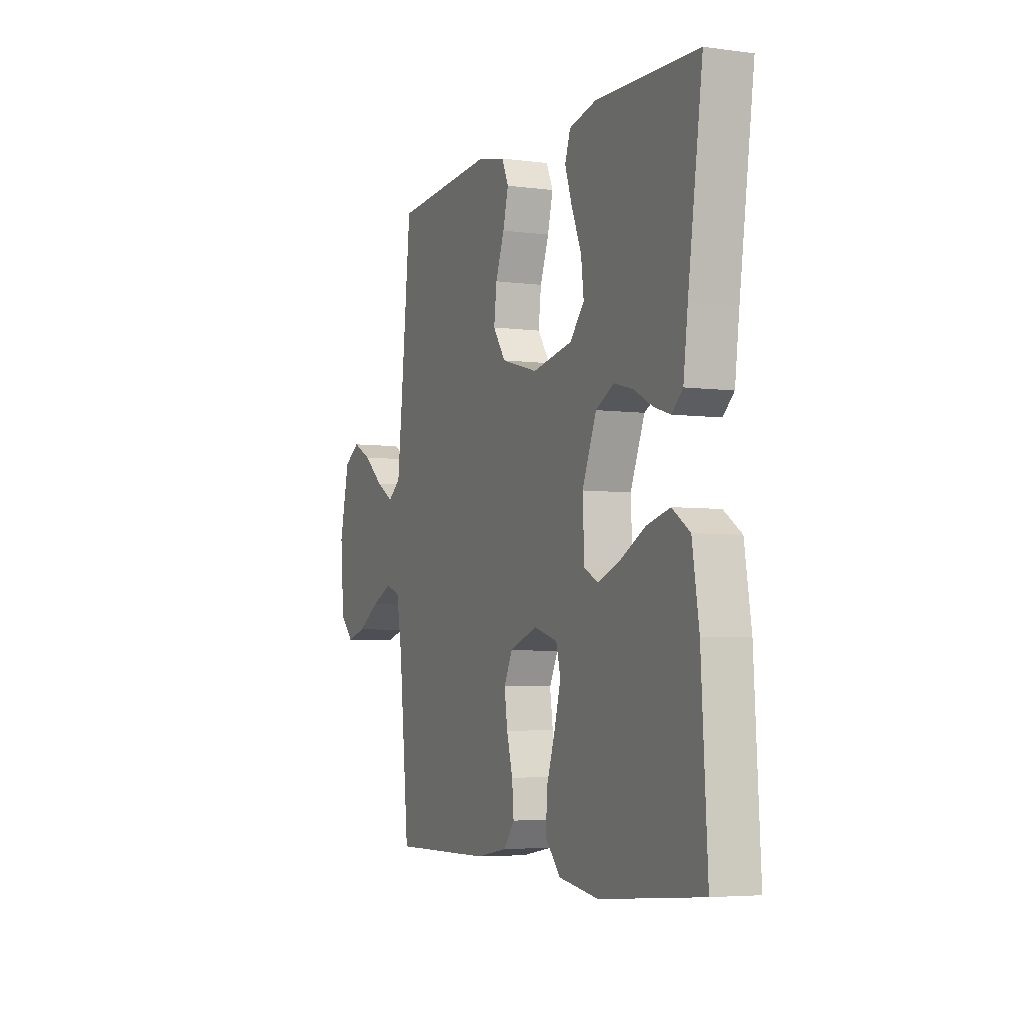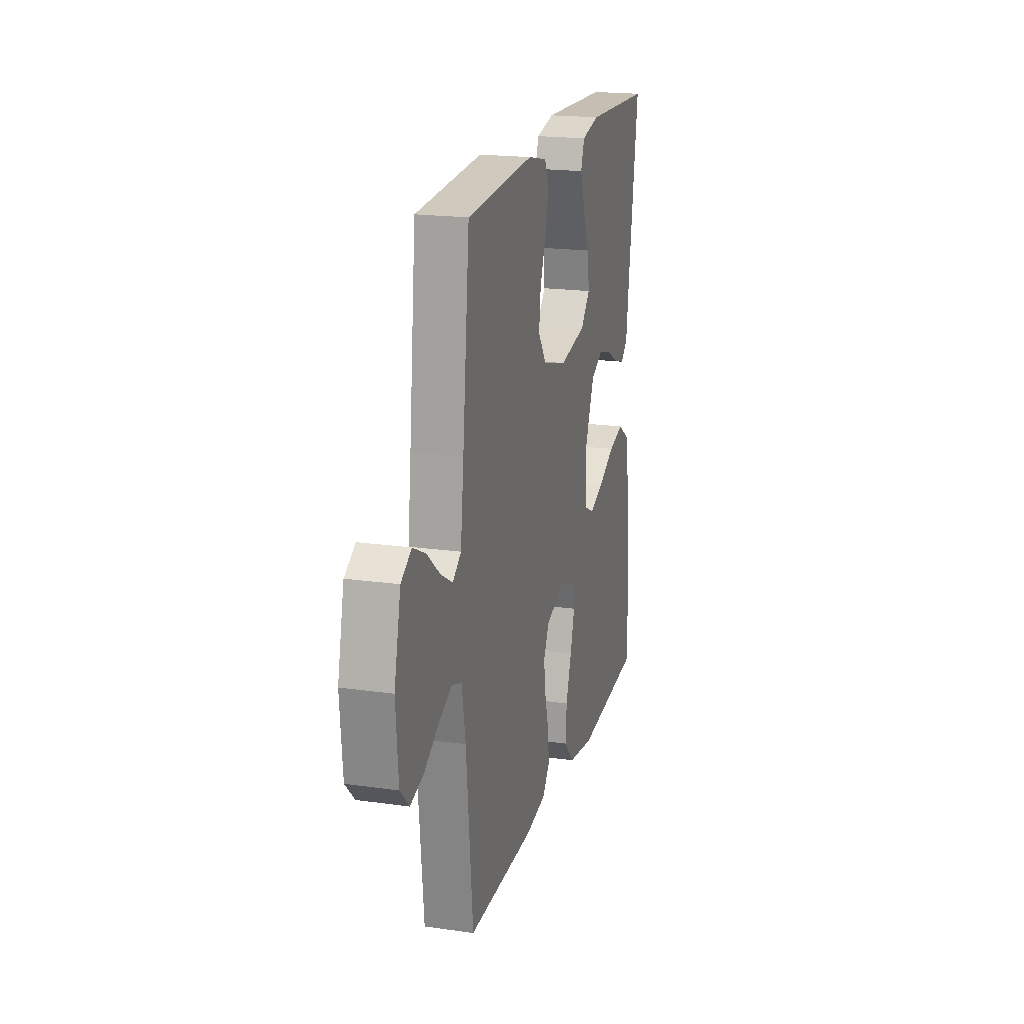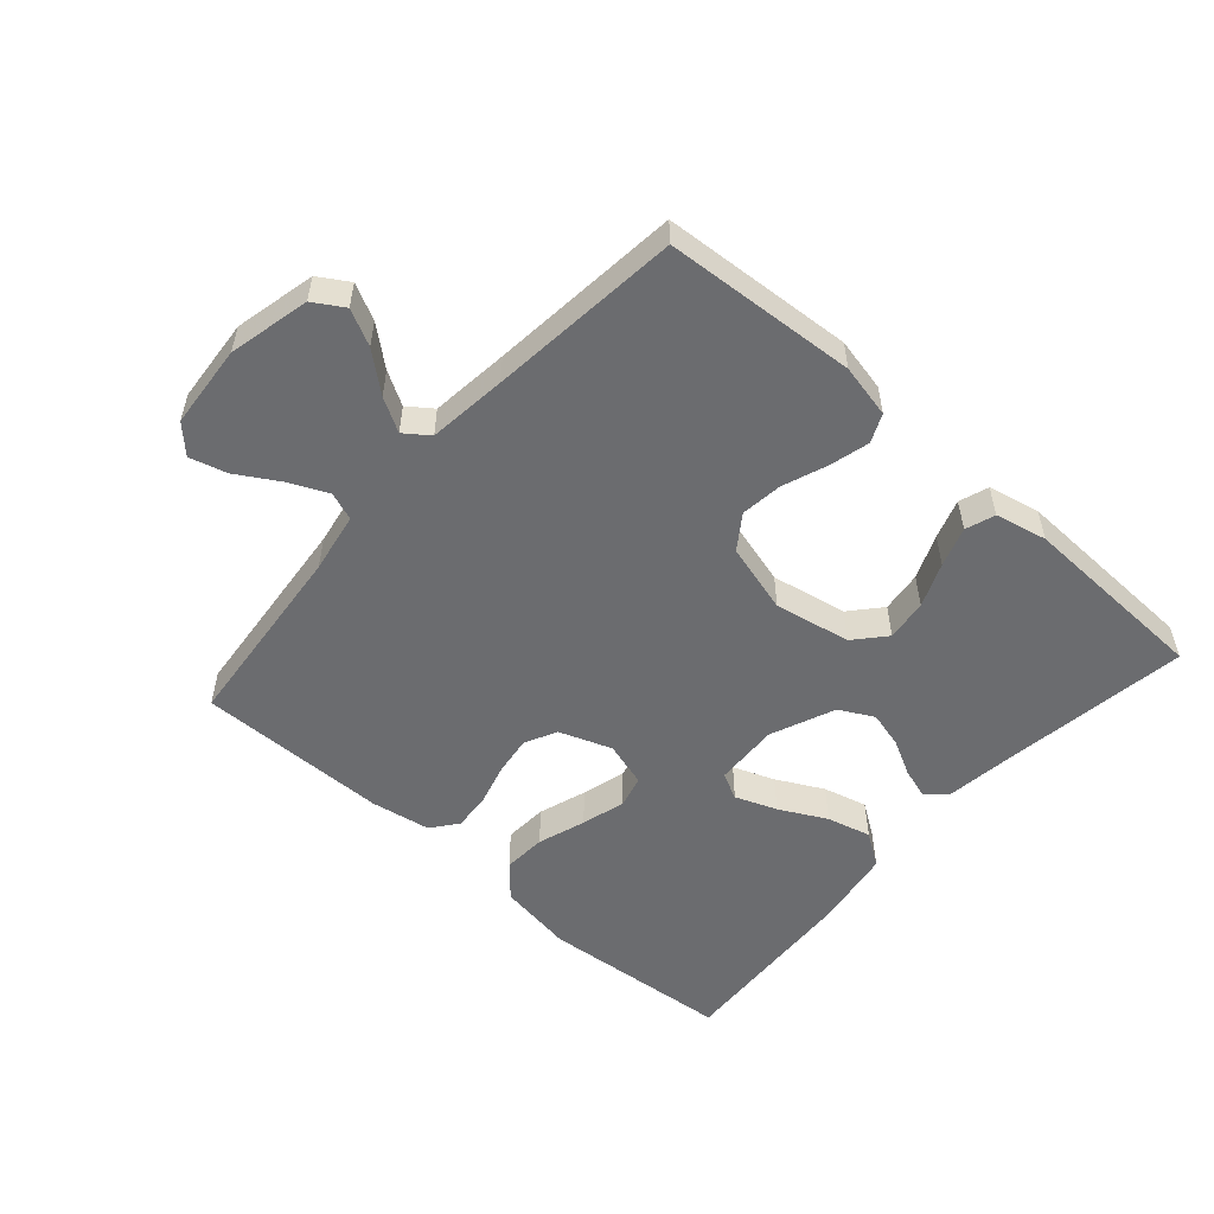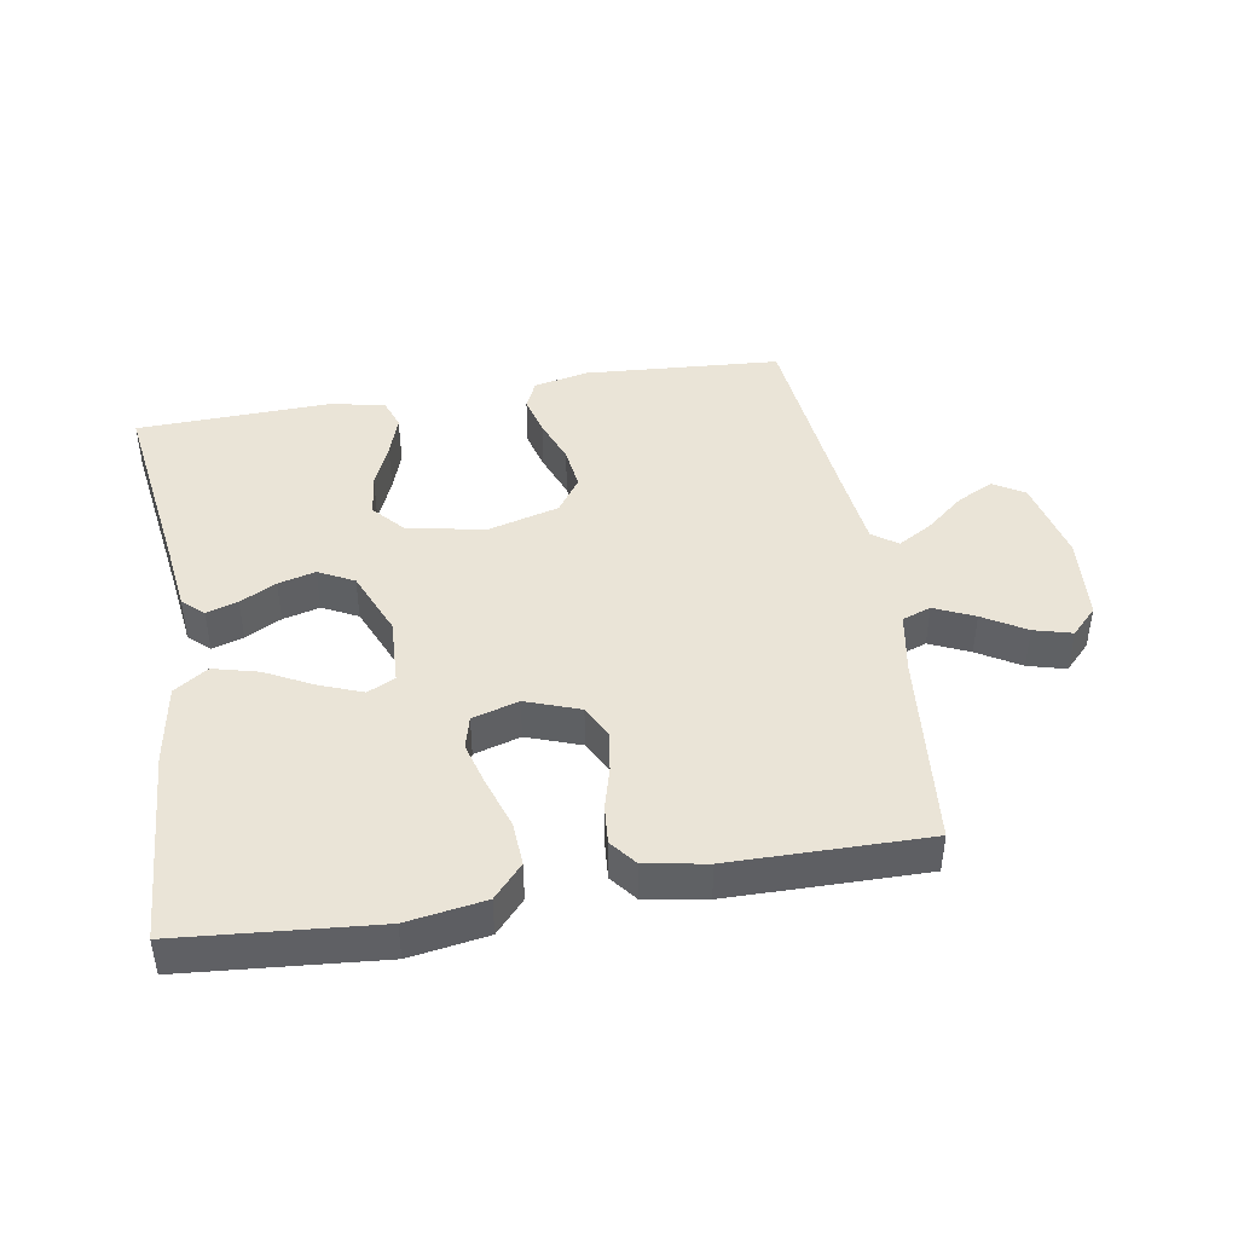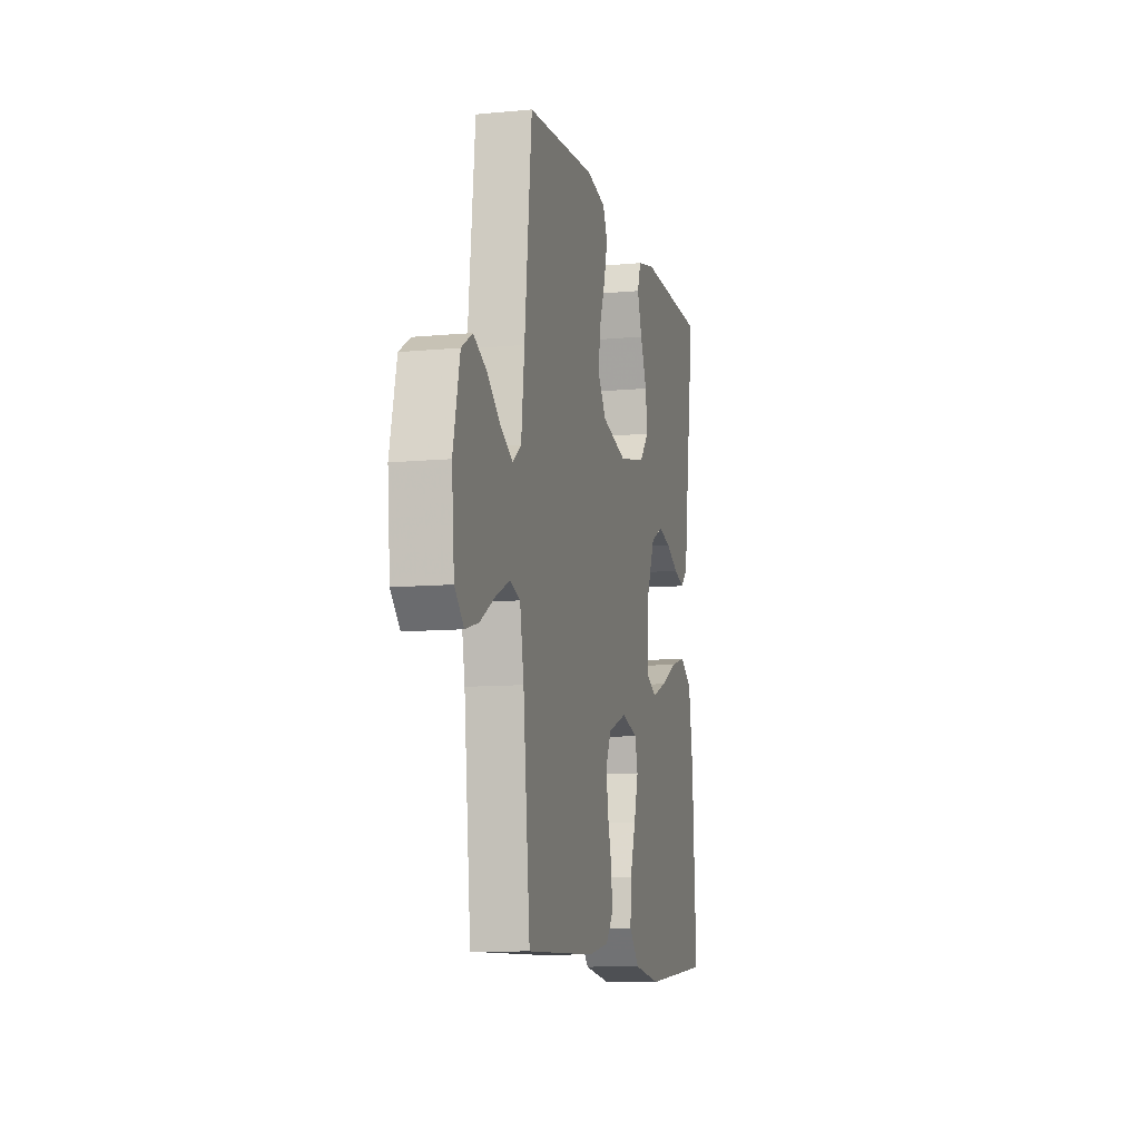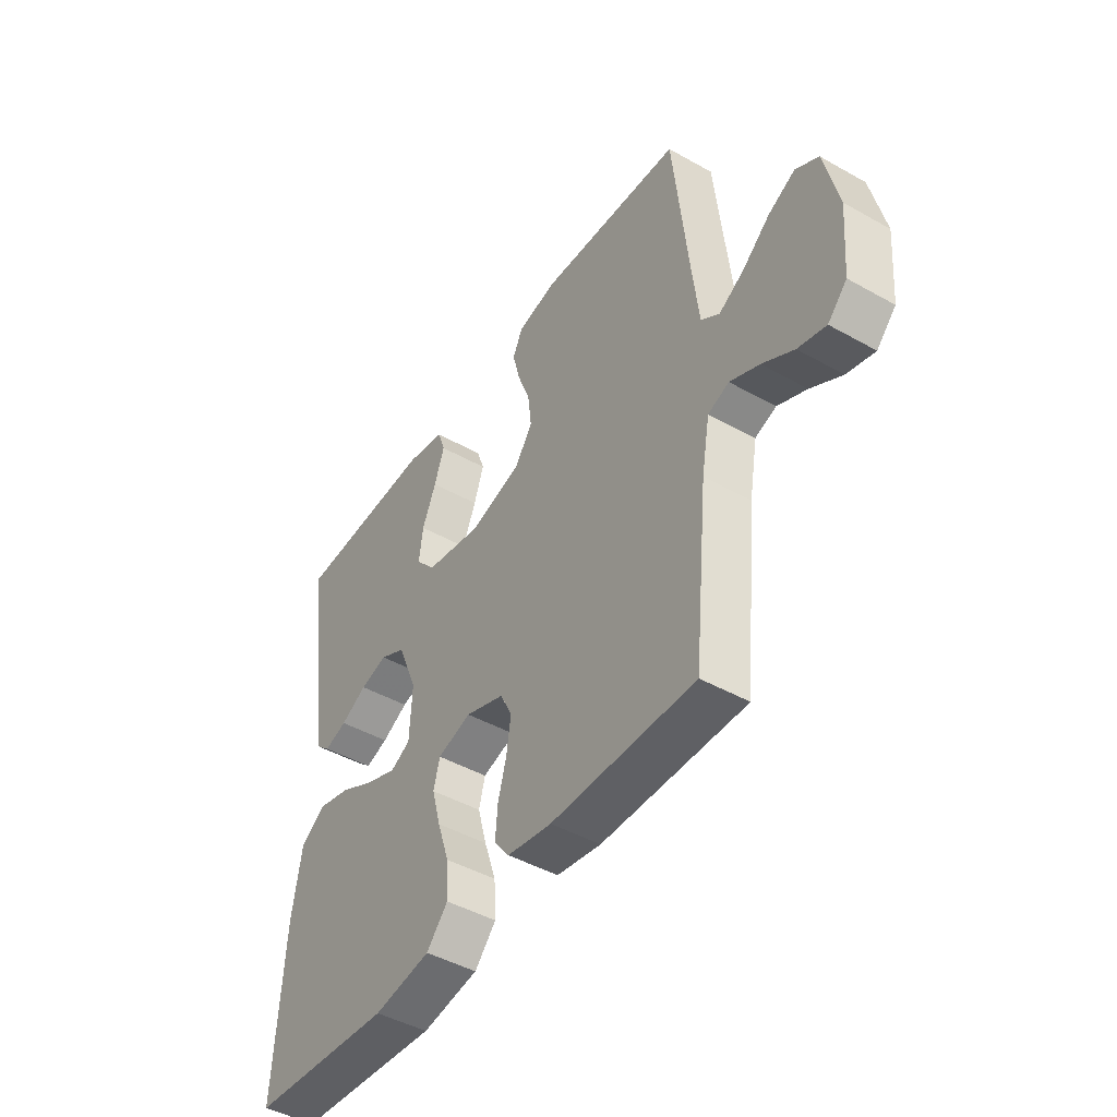
<metadata>
{"format":"obj","ext":"obj","renderer":"f3d","projection":"perspective","resolution":1024,"background":"white","views":[{"elev":-4.8,"azim":67.0,"up":"+Z"},{"elev":19.4,"azim":-75.0,"up":"+Z"},{"elev":-53.7,"azim":-41.5,"up":"+Y"},{"elev":43.7,"azim":170.4,"up":"+Y"},{"elev":-10.0,"azim":-76.3,"up":"+Z"},{"elev":-45.7,"azim":-122.9,"up":"+Z"}]}
</metadata>
<code>
v -0.5 0.07 -0.5
v -0.53 0.07 -0.2
v -0.547 0.07 -0.105
v -0.591 0.07 -0.089
v -0.652 0.07 -0.117
v -0.717 0.07 -0.156
v -0.775 0.07 -0.172
v -0.815 0.07 -0.131
v -0.826 0.07 0
v -0.797 0.07 0.127
v -0.75 0.07 0.156
v -0.694 0.07 0.128
v -0.635 0.07 0.079
v -0.583 0.07 0.049
v -0.545 0.07 0.077
v -0.531 0.07 0.2
v -0.5 0.07 0.5
v -0.2 0.07 0.521
v -0.116 0.07 0.503
v -0.096 0.07 0.459
v -0.112 0.07 0.397
v -0.138 0.07 0.328
v -0.146 0.07 0.262
v -0.109 0.07 0.209
v 0 0.07 0.179
v 0.119 0.07 0.202
v 0.161 0.07 0.25
v 0.153 0.07 0.315
v 0.124 0.07 0.384
v 0.103 0.07 0.446
v 0.119 0.07 0.492
v 0.2 0.07 0.51
v 0.5 0.07 0.5
v 0.457 0.07 0.2
v 0.444 0.07 0.099
v 0.412 0.07 0.07
v 0.364 0.07 0.085
v 0.309 0.07 0.114
v 0.252 0.07 0.129
v 0.198 0.07 0.101
v 0.156 0.07 0
v 0.161 0.07 -0.102
v 0.203 0.07 -0.123
v 0.268 0.07 -0.098
v 0.341 0.07 -0.06
v 0.41 0.07 -0.042
v 0.462 0.07 -0.077
v 0.482 0.07 -0.2
v 0.5 0.07 -0.5
v 0.2 0.07 -0.526
v 0.081 0.07 -0.507
v 0.036 0.07 -0.457
v 0.04 0.07 -0.389
v 0.065 0.07 -0.314
v 0.084 0.07 -0.245
v 0.071 0.07 -0.195
v 0 0.07 -0.174
v -0.082 0.07 -0.204
v -0.107 0.07 -0.254
v -0.098 0.07 -0.316
v -0.08 0.07 -0.381
v -0.075 0.07 -0.44
v -0.107 0.07 -0.481
v -0.2 0.07 -0.497
v -0.5 0 -0.5
v -0.53 0 -0.2
v -0.547 0 -0.105
v -0.591 0 -0.089
v -0.652 0 -0.117
v -0.717 0 -0.156
v -0.775 0 -0.172
v -0.815 0 -0.131
v -0.826 0 0
v -0.797 0 0.127
v -0.75 0 0.156
v -0.694 0 0.128
v -0.635 0 0.079
v -0.583 0 0.049
v -0.545 0 0.077
v -0.531 0 0.2
v -0.5 0 0.5
v -0.2 0 0.521
v -0.116 0 0.503
v -0.096 0 0.459
v -0.112 0 0.397
v -0.138 0 0.328
v -0.146 0 0.262
v -0.109 0 0.209
v 0 0 0.179
v 0.119 0 0.202
v 0.161 0 0.25
v 0.153 0 0.315
v 0.124 0 0.384
v 0.103 0 0.446
v 0.119 0 0.492
v 0.2 0 0.51
v 0.5 0 0.5
v 0.457 0 0.2
v 0.444 0 0.099
v 0.412 0 0.07
v 0.364 0 0.085
v 0.309 0 0.114
v 0.252 0 0.129
v 0.198 0 0.101
v 0.156 0 0
v 0.161 0 -0.102
v 0.203 0 -0.123
v 0.268 0 -0.098
v 0.341 0 -0.06
v 0.41 0 -0.042
v 0.462 0 -0.077
v 0.482 0 -0.2
v 0.5 0 -0.5
v 0.2 0 -0.526
v 0.081 0 -0.507
v 0.036 0 -0.457
v 0.04 0 -0.389
v 0.065 0 -0.314
v 0.084 0 -0.245
v 0.071 0 -0.195
v 0 0 -0.174
v -0.082 0 -0.204
v -0.107 0 -0.254
v -0.098 0 -0.316
v -0.08 0 -0.381
v -0.075 0 -0.44
v -0.107 0 -0.481
v -0.2 0 -0.497
f 63 64 1 2
f 60 61 62 63
f 59 60 63 2
f 58 59 2 3
f 57 58 3 4
f 51 52 53 54
f 51 54 55
f 50 51 55
f 49 50 55 56
f 47 48 49 56
f 44 45 46 47
f 43 44 47 56
f 35 36 37 38
f 34 35 38 39
f 33 34 39
f 32 33 39 40
f 28 29 30 31
f 28 31 32 40
f 19 20 21 22
f 17 18 19 22
f 16 17 22 23
f 15 16 23 24
f 10 11 12 13
f 10 13 14
f 9 10 14
f 8 9 14
f 5 6 7 8
f 4 5 8 14
f 57 4 14 15
f 42 43 56 57
f 41 42 57 15
f 27 28 40
f 26 27 40 41
f 25 26 41
f 15 24 25 41
f 66 65 128 127
f 127 126 125 124
f 66 127 124 123
f 67 66 123 122
f 68 67 122 121
f 118 117 116 115
f 119 118 115
f 119 115 114
f 120 119 114 113
f 120 113 112 111
f 111 110 109 108
f 120 111 108 107
f 102 101 100 99
f 103 102 99 98
f 103 98 97
f 104 103 97 96
f 95 94 93 92
f 104 96 95 92
f 86 85 84 83
f 86 83 82 81
f 87 86 81 80
f 88 87 80 79
f 77 76 75 74
f 78 77 74
f 78 74 73
f 78 73 72
f 72 71 70 69
f 78 72 69 68
f 79 78 68 121
f 121 120 107 106
f 79 121 106 105
f 104 92 91
f 105 104 91 90
f 105 90 89
f 105 89 88 79
f 1 65 66 2
f 2 66 67 3
f 3 67 68 4
f 4 68 69 5
f 5 69 70 6
f 6 70 71 7
f 7 71 72 8
f 8 72 73 9
f 9 73 74 10
f 10 74 75 11
f 11 75 76 12
f 12 76 77 13
f 13 77 78 14
f 14 78 79 15
f 15 79 80 16
f 16 80 81 17
f 17 81 82 18
f 18 82 83 19
f 19 83 84 20
f 20 84 85 21
f 21 85 86 22
f 22 86 87 23
f 23 87 88 24
f 24 88 89 25
f 25 89 90 26
f 26 90 91 27
f 27 91 92 28
f 28 92 93 29
f 29 93 94 30
f 30 94 95 31
f 31 95 96 32
f 32 96 97 33
f 33 97 98 34
f 34 98 99 35
f 35 99 100 36
f 36 100 101 37
f 37 101 102 38
f 38 102 103 39
f 39 103 104 40
f 40 104 105 41
f 41 105 106 42
f 42 106 107 43
f 43 107 108 44
f 44 108 109 45
f 45 109 110 46
f 46 110 111 47
f 47 111 112 48
f 48 112 113 49
f 49 113 114 50
f 50 114 115 51
f 51 115 116 52
f 52 116 117 53
f 53 117 118 54
f 54 118 119 55
f 55 119 120 56
f 56 120 121 57
f 57 121 122 58
f 58 122 123 59
f 59 123 124 60
f 60 124 125 61
f 61 125 126 62
f 62 126 127 63
f 63 127 128 64
f 64 128 65 1

</code>
